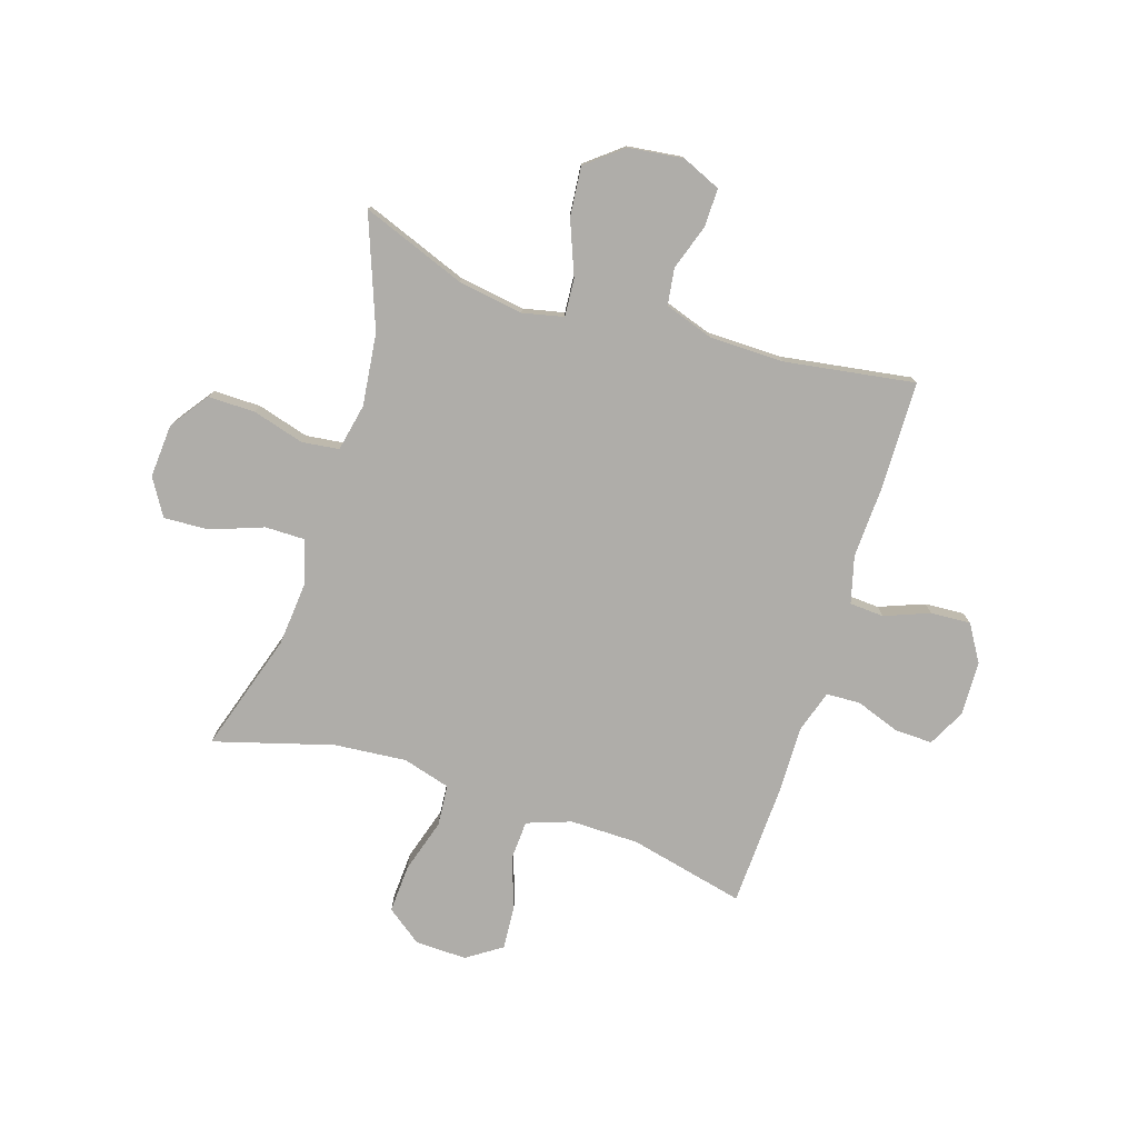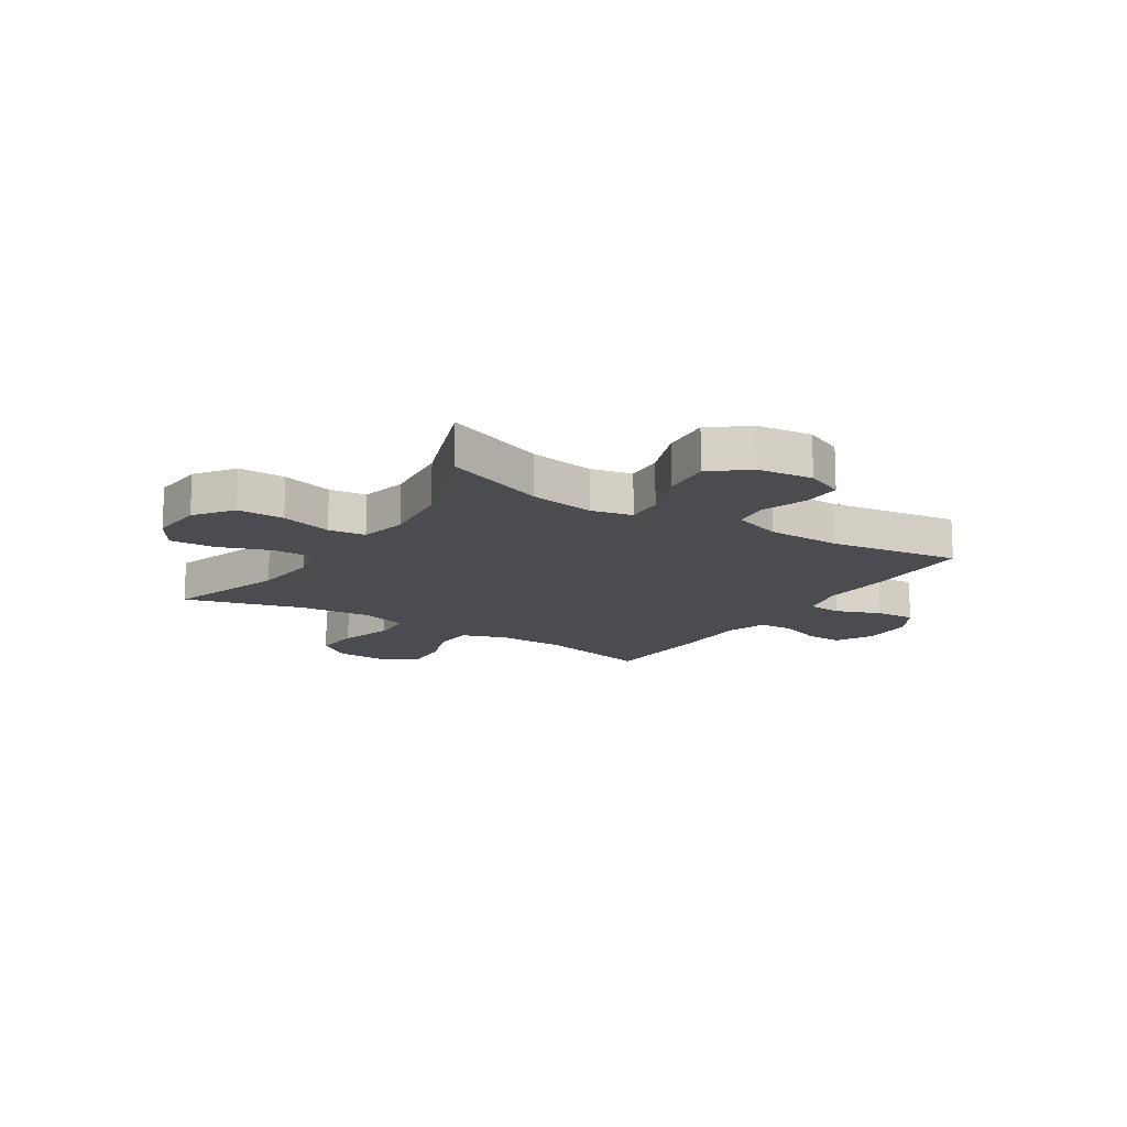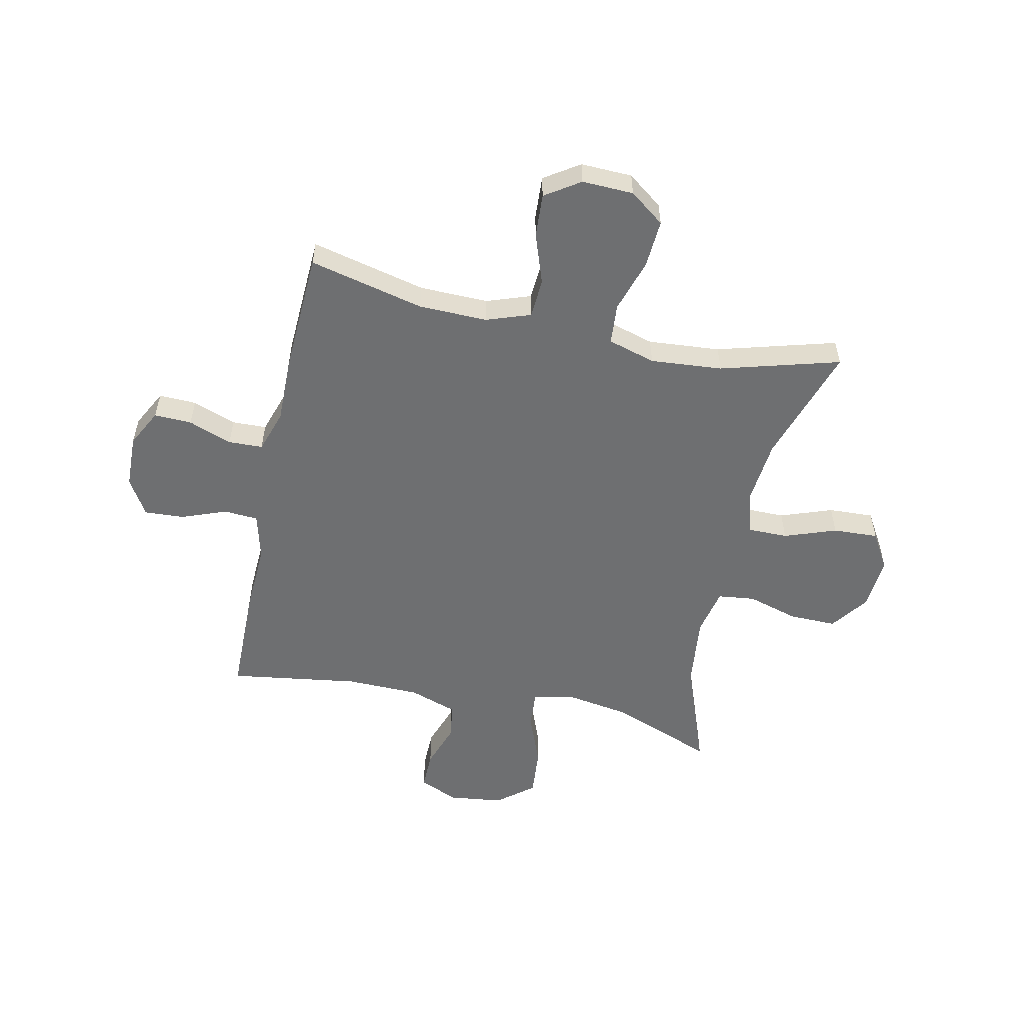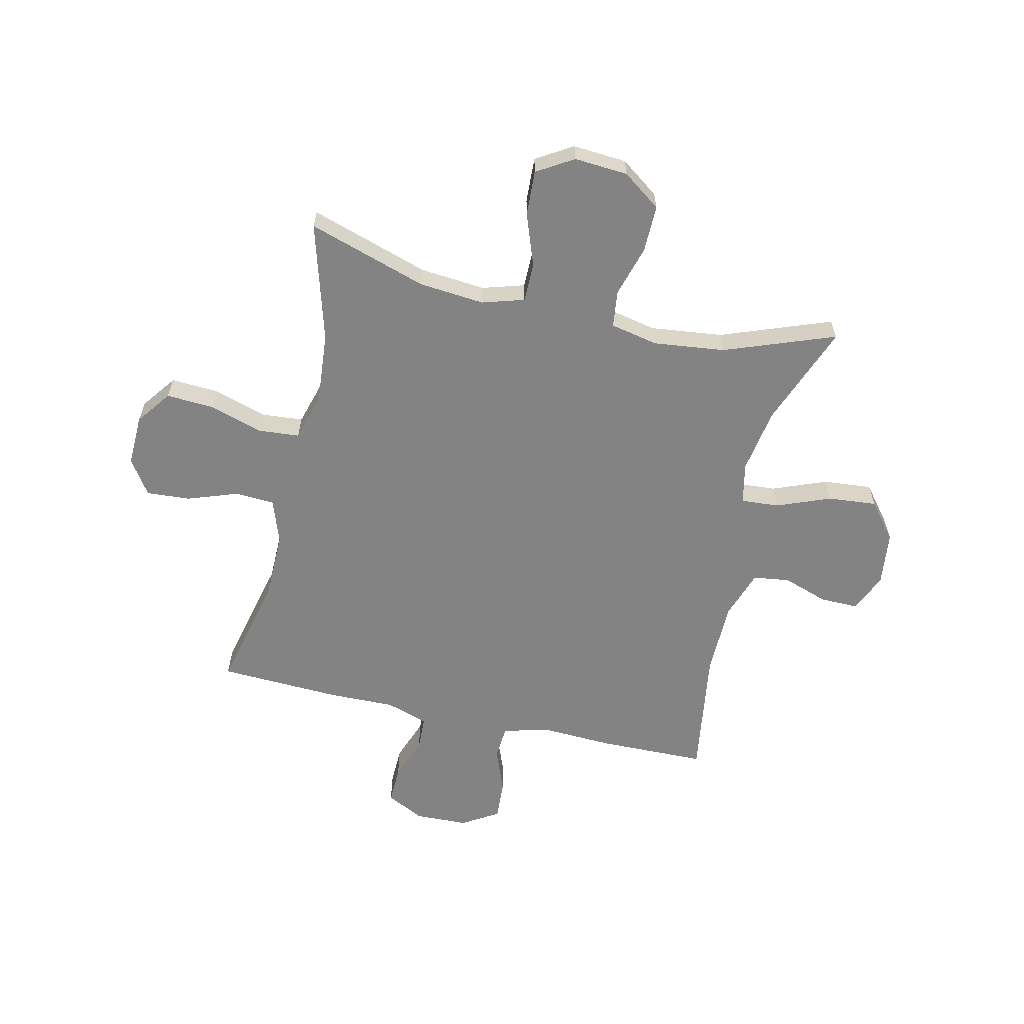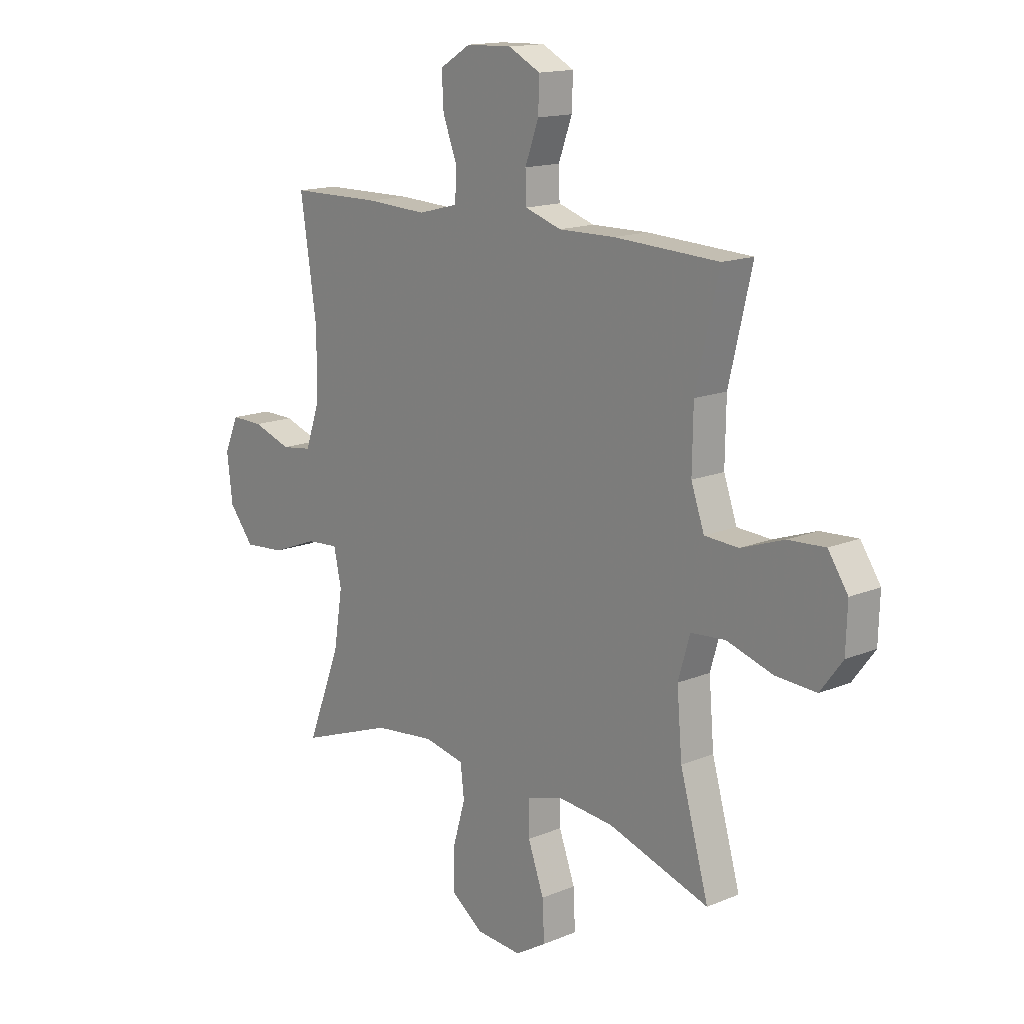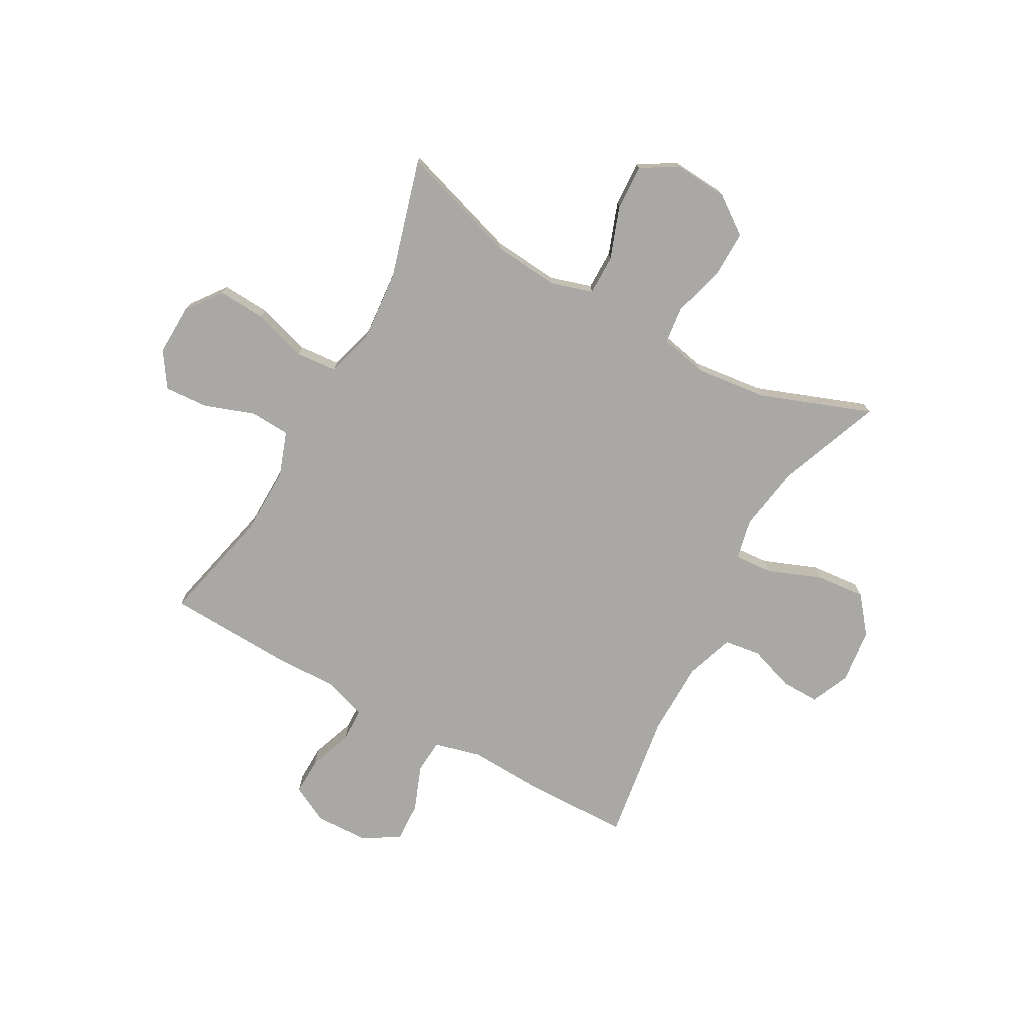
<metadata>
{"format":"obj","ext":"obj","renderer":"f3d","projection":"perspective","resolution":1024,"background":"white","views":[{"elev":-77.4,"azim":-107.5,"up":"+Y"},{"elev":-14.7,"azim":-122.8,"up":"+Y"},{"elev":-54.5,"azim":77.8,"up":"+Y"},{"elev":-61.0,"azim":167.2,"up":"+Y"},{"elev":15.1,"azim":48.5,"up":"+Z"},{"elev":-74.9,"azim":151.1,"up":"+Y"}]}
</metadata>
<code>
v -0.5 0.07 -0.5
v -0.428 0.07 -0.313
v -0.409 0.07 -0.195
v -0.425 0.07 -0.121
v -0.494 0.07 -0.126
v -0.591 0.07 -0.164
v -0.68 0.07 -0.172
v -0.733 0.07 -0.106
v -0.745 0.07 -0.007
v -0.714 0.07 0.063
v -0.645 0.07 0.062
v -0.563 0.07 0.034
v -0.497 0.07 0.043
v -0.467 0.07 0.131
v -0.465 0.07 0.265
v -0.5 0.07 0.5
v -0.305 0.07 0.503
v -0.175 0.07 0.497
v -0.09 0.07 0.519
v -0.086 0.07 0.581
v -0.117 0.07 0.662
v -0.121 0.07 0.734
v -0.055 0.07 0.774
v 0.042 0.07 0.777
v 0.11 0.07 0.742
v 0.108 0.07 0.674
v 0.079 0.07 0.595
v 0.081 0.07 0.533
v 0.158 0.07 0.508
v 0.278 0.07 0.51
v 0.5 0.07 0.5
v 0.451 0.07 0.292
v 0.449 0.07 0.168
v 0.477 0.07 0.088
v 0.549 0.07 0.084
v 0.64 0.07 0.116
v 0.719 0.07 0.121
v 0.761 0.07 0.058
v 0.758 0.07 -0.035
v 0.711 0.07 -0.098
v 0.624 0.07 -0.093
v 0.527 0.07 -0.063
v 0.453 0.07 -0.069
v 0.428 0.07 -0.155
v 0.439 0.07 -0.285
v 0.5 0.07 -0.5
v 0.285 0.07 -0.431
v 0.166 0.07 -0.42
v 0.09 0.07 -0.443
v 0.09 0.07 -0.515
v 0.124 0.07 -0.609
v 0.128 0.07 -0.691
v 0.062 0.07 -0.731
v -0.035 0.07 -0.724
v -0.104 0.07 -0.674
v -0.103 0.07 -0.589
v -0.076 0.07 -0.496
v -0.084 0.07 -0.429
v -0.17 0.07 -0.411
v -0.3 0.07 -0.426
v -0.5 0 -0.5
v -0.428 0 -0.313
v -0.409 0 -0.195
v -0.425 0 -0.121
v -0.494 0 -0.126
v -0.591 0 -0.164
v -0.68 0 -0.172
v -0.733 0 -0.106
v -0.745 0 -0.007
v -0.714 0 0.063
v -0.645 0 0.062
v -0.563 0 0.034
v -0.497 0 0.043
v -0.467 0 0.131
v -0.465 0 0.265
v -0.5 0 0.5
v -0.305 0 0.503
v -0.175 0 0.497
v -0.09 0 0.519
v -0.086 0 0.581
v -0.117 0 0.662
v -0.121 0 0.734
v -0.055 0 0.774
v 0.042 0 0.777
v 0.11 0 0.742
v 0.108 0 0.674
v 0.079 0 0.595
v 0.081 0 0.533
v 0.158 0 0.508
v 0.278 0 0.51
v 0.5 0 0.5
v 0.451 0 0.292
v 0.449 0 0.168
v 0.477 0 0.088
v 0.549 0 0.084
v 0.64 0 0.116
v 0.719 0 0.121
v 0.761 0 0.058
v 0.758 0 -0.035
v 0.711 0 -0.098
v 0.624 0 -0.093
v 0.527 0 -0.063
v 0.453 0 -0.069
v 0.428 0 -0.155
v 0.439 0 -0.285
v 0.5 0 -0.5
v 0.285 0 -0.431
v 0.166 0 -0.42
v 0.09 0 -0.443
v 0.09 0 -0.515
v 0.124 0 -0.609
v 0.128 0 -0.691
v 0.062 0 -0.731
v -0.035 0 -0.724
v -0.104 0 -0.674
v -0.103 0 -0.589
v -0.076 0 -0.496
v -0.084 0 -0.429
v -0.17 0 -0.411
v -0.3 0 -0.426
f 55 56 57
f 54 55 57
f 53 54 57
f 52 53 57
f 51 52 57
f 50 51 57
f 49 50 57 58
f 48 49 58 59
f 45 46 47
f 44 45 47 48
f 43 44 48 59
f 40 41 42
f 39 40 42
f 38 39 42
f 37 38 42
f 36 37 42
f 35 36 42
f 34 35 42 43
f 43 59 60
f 34 43 60
f 33 34 60
f 29 30 31 32
f 60 1 2
f 33 60 2
f 32 33 2
f 29 32 2
f 28 29 2
f 25 26 27
f 24 25 27
f 23 24 27
f 22 23 27
f 21 22 27
f 20 21 27
f 15 16 17 18
f 14 15 18 19
f 13 14 19
f 10 11 12
f 9 10 12
f 8 9 12
f 7 8 12
f 6 7 12
f 5 6 12
f 4 5 12 13
f 27 28 2 3
f 19 20 27
f 4 13 19 27
f 3 4 27
f 117 116 115
f 117 115 114
f 117 114 113
f 117 113 112
f 117 112 111
f 117 111 110
f 118 117 110 109
f 119 118 109 108
f 107 106 105
f 108 107 105 104
f 119 108 104 103
f 102 101 100
f 102 100 99
f 102 99 98
f 102 98 97
f 102 97 96
f 102 96 95
f 103 102 95 94
f 120 119 103
f 120 103 94
f 120 94 93
f 92 91 90 89
f 62 61 120
f 62 120 93
f 62 93 92
f 62 92 89
f 62 89 88
f 87 86 85
f 87 85 84
f 87 84 83
f 87 83 82
f 87 82 81
f 87 81 80
f 78 77 76 75
f 79 78 75 74
f 79 74 73
f 72 71 70
f 72 70 69
f 72 69 68
f 72 68 67
f 72 67 66
f 72 66 65
f 73 72 65 64
f 63 62 88 87
f 87 80 79
f 87 79 73 64
f 87 64 63
f 1 61 62 2
f 2 62 63 3
f 3 63 64 4
f 4 64 65 5
f 5 65 66 6
f 6 66 67 7
f 7 67 68 8
f 8 68 69 9
f 9 69 70 10
f 10 70 71 11
f 11 71 72 12
f 12 72 73 13
f 13 73 74 14
f 14 74 75 15
f 15 75 76 16
f 16 76 77 17
f 17 77 78 18
f 18 78 79 19
f 19 79 80 20
f 20 80 81 21
f 21 81 82 22
f 22 82 83 23
f 23 83 84 24
f 24 84 85 25
f 25 85 86 26
f 26 86 87 27
f 27 87 88 28
f 28 88 89 29
f 29 89 90 30
f 30 90 91 31
f 31 91 92 32
f 32 92 93 33
f 33 93 94 34
f 34 94 95 35
f 35 95 96 36
f 36 96 97 37
f 37 97 98 38
f 38 98 99 39
f 39 99 100 40
f 40 100 101 41
f 41 101 102 42
f 42 102 103 43
f 43 103 104 44
f 44 104 105 45
f 45 105 106 46
f 46 106 107 47
f 47 107 108 48
f 48 108 109 49
f 49 109 110 50
f 50 110 111 51
f 51 111 112 52
f 52 112 113 53
f 53 113 114 54
f 54 114 115 55
f 55 115 116 56
f 56 116 117 57
f 57 117 118 58
f 58 118 119 59
f 59 119 120 60
f 60 120 61 1

</code>
